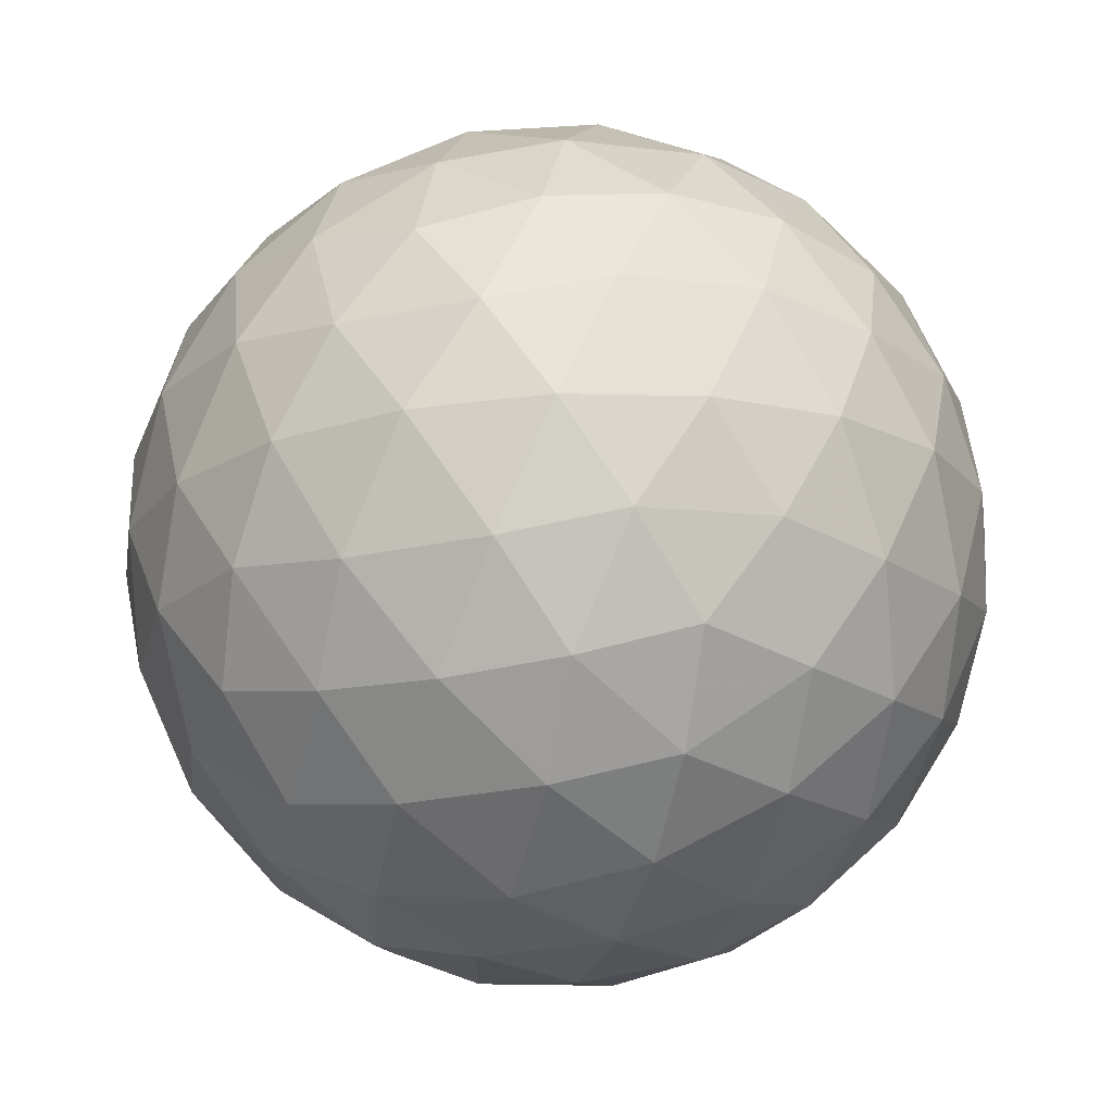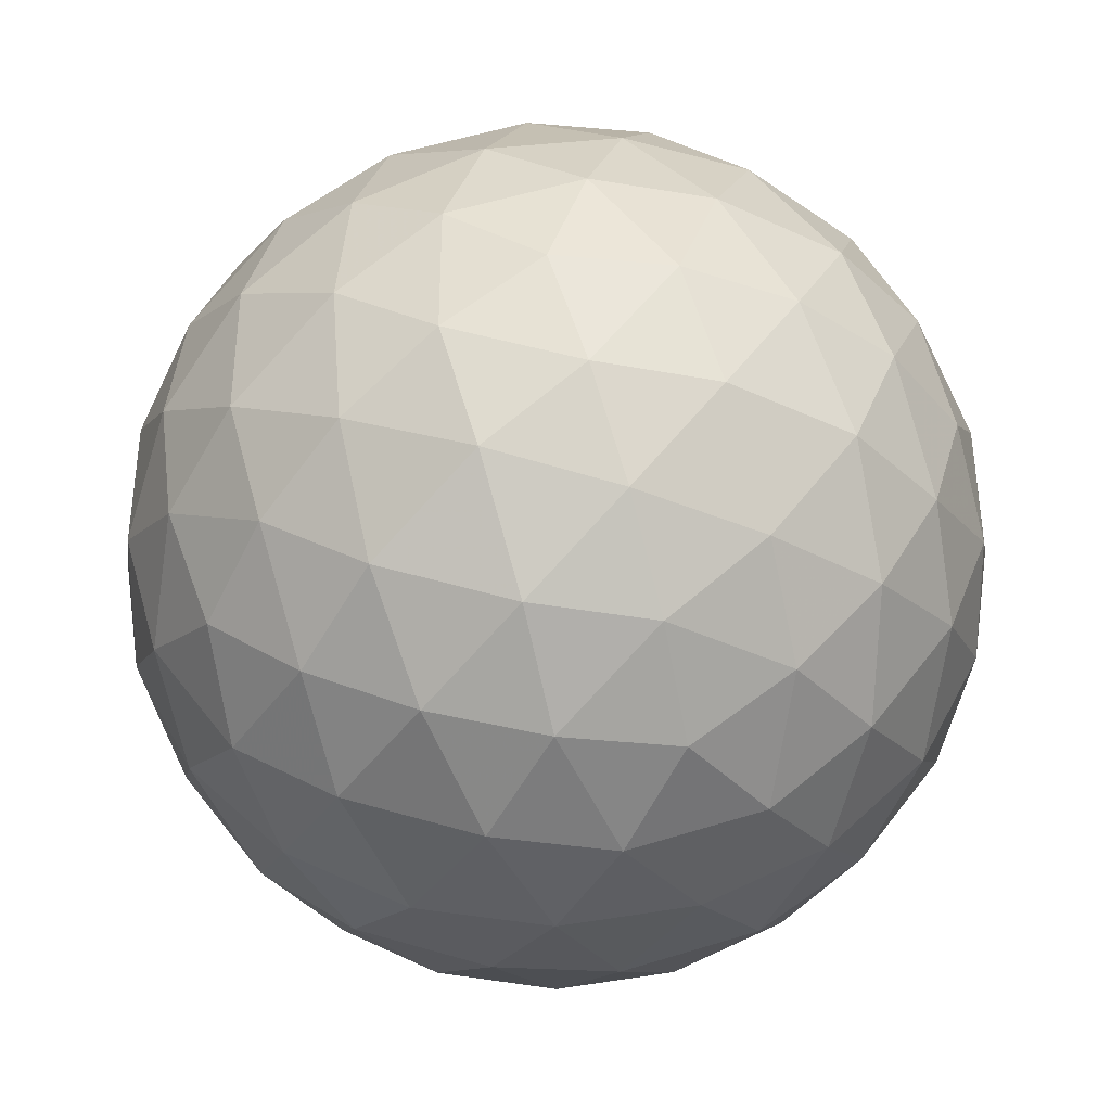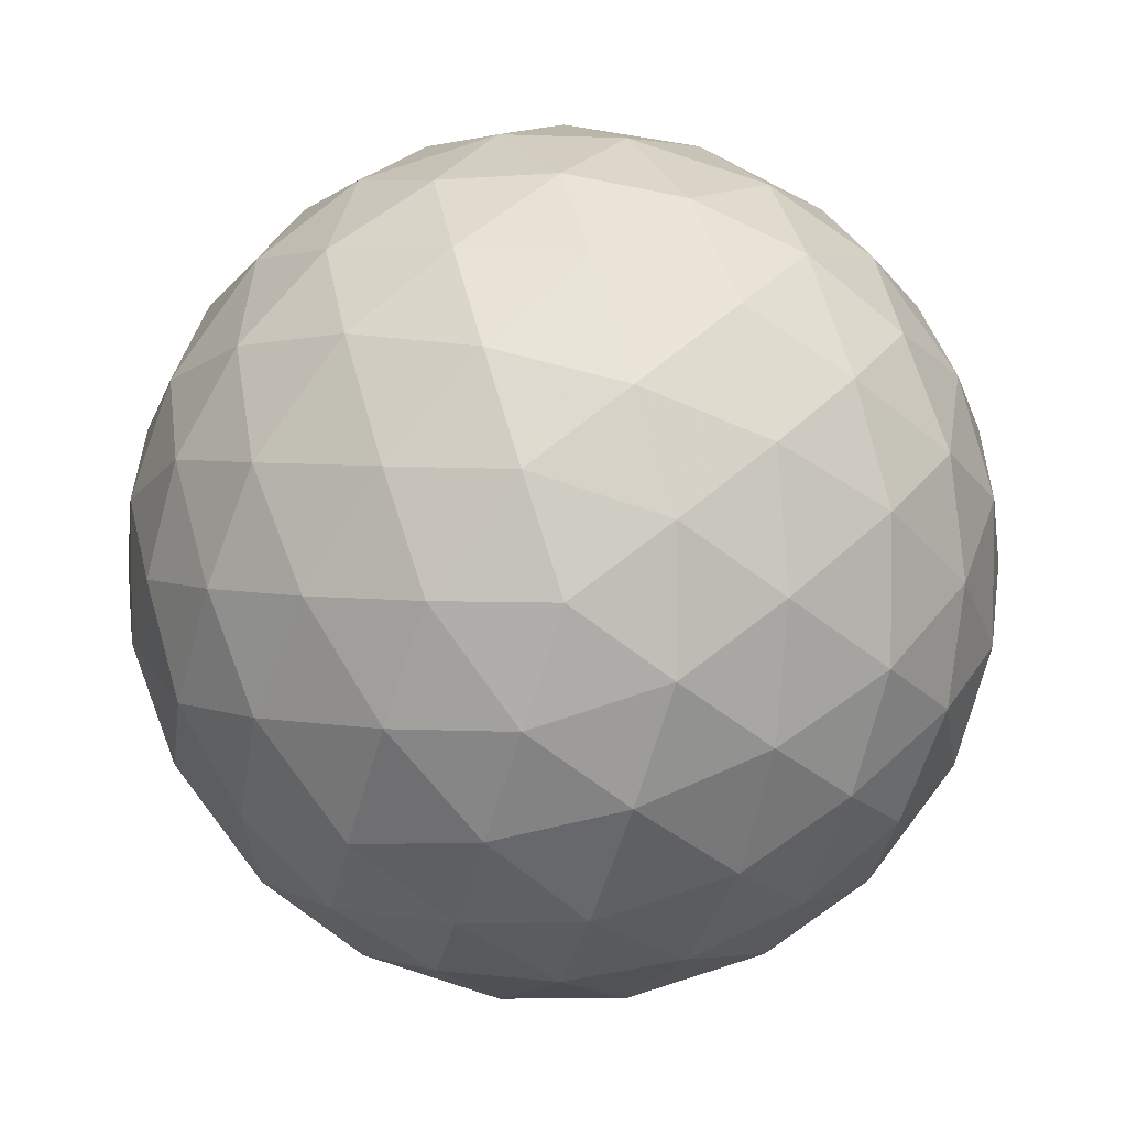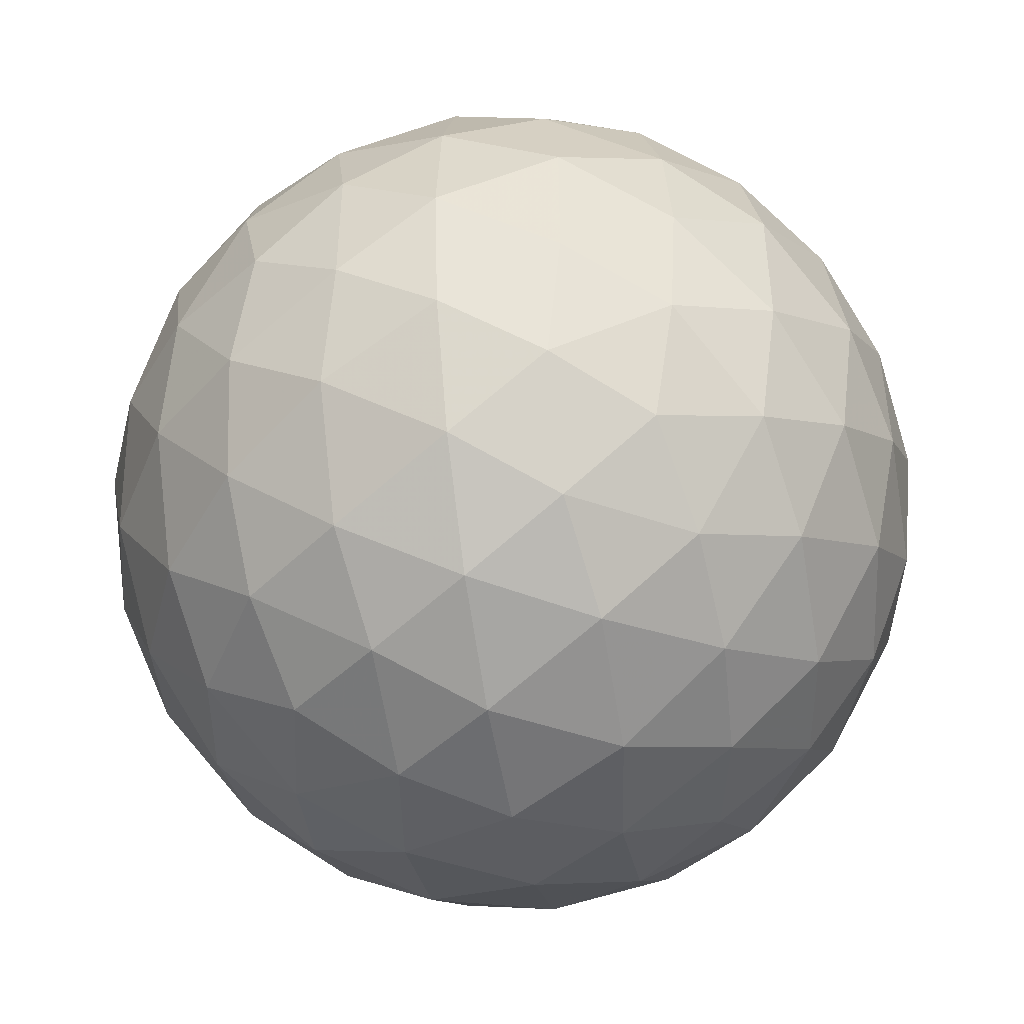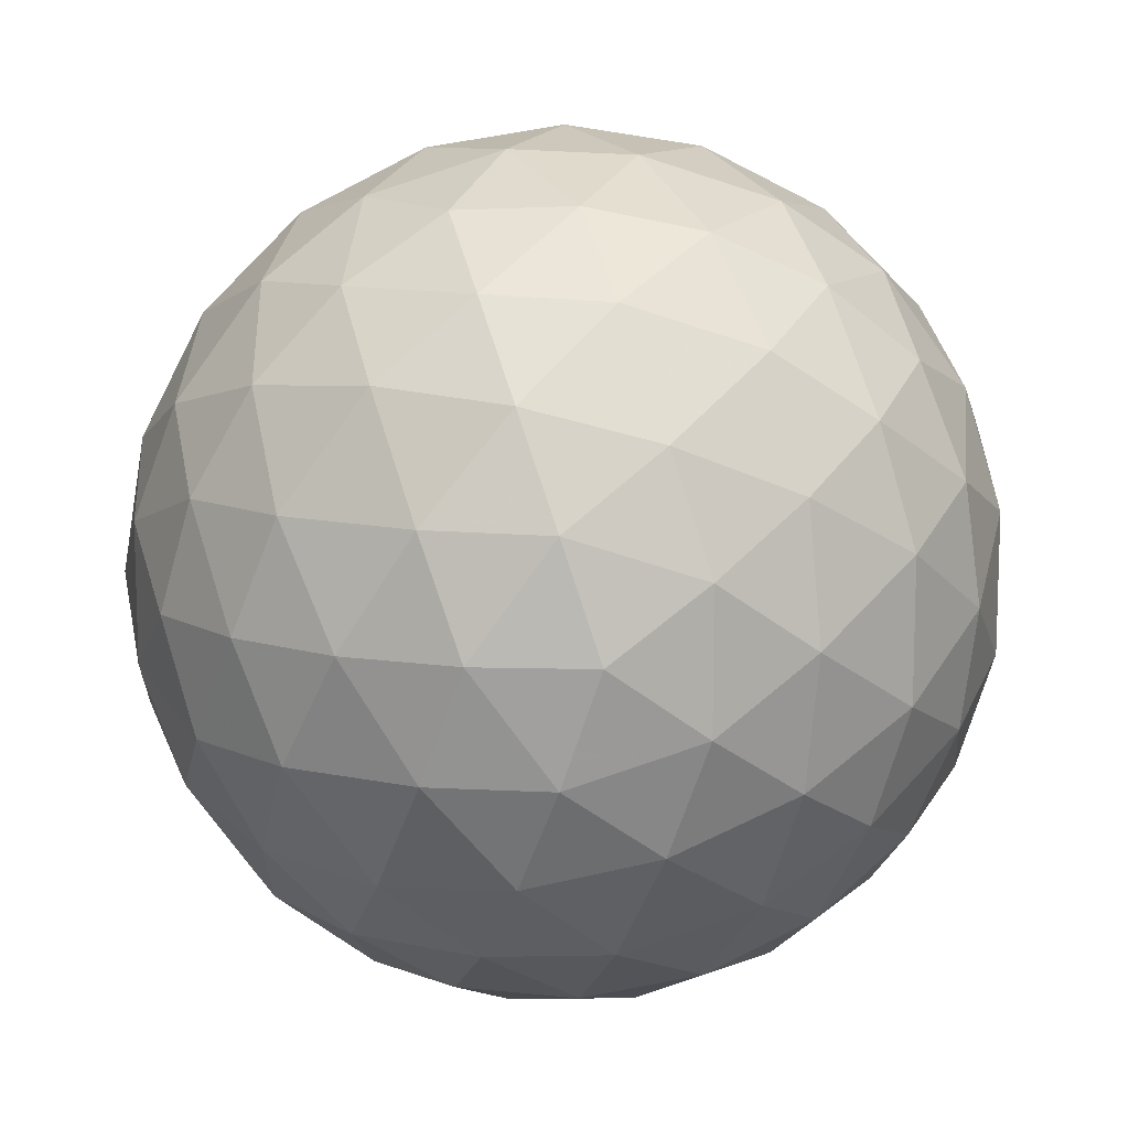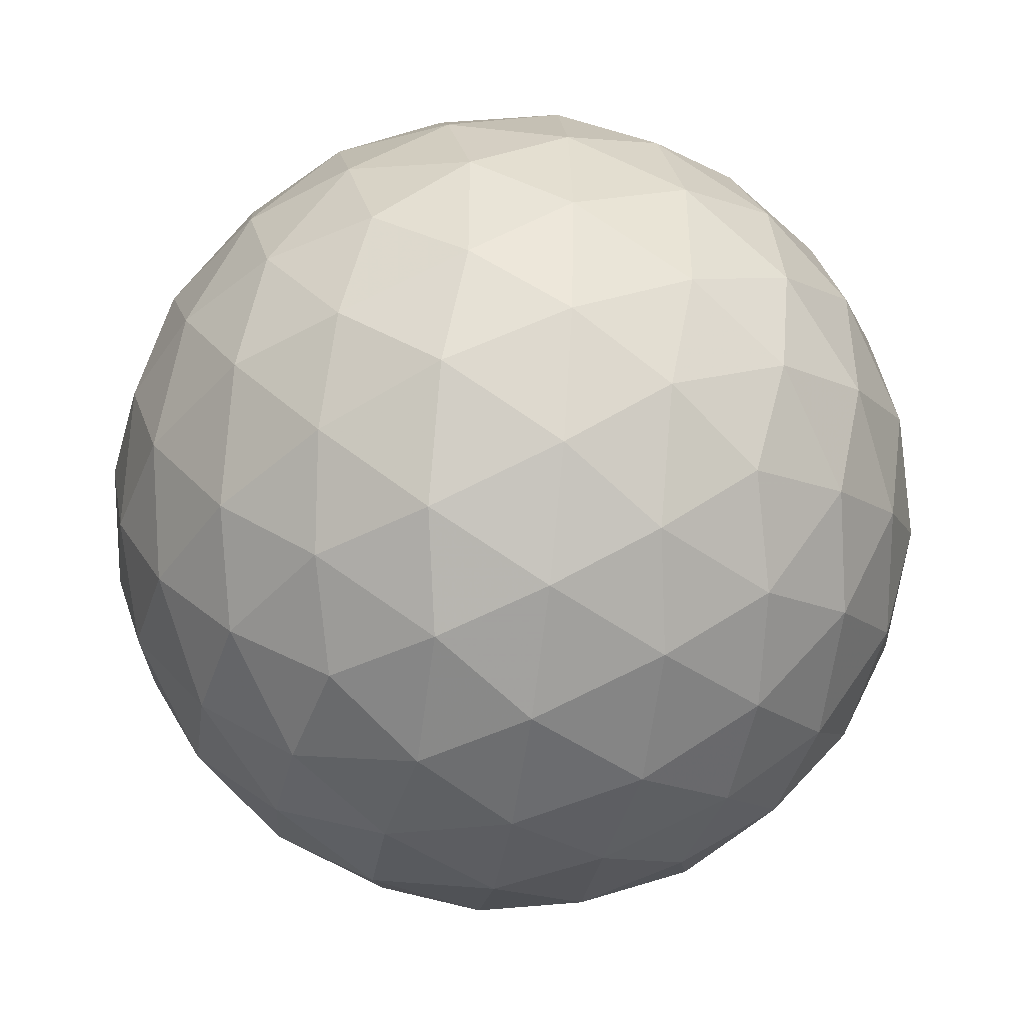
<metadata>
{"format":"obj","ext":"obj","renderer":"f3d","projection":"perspective","resolution":1024,"background":"white","views":[{"elev":71.0,"azim":-34.4,"up":"+Z"},{"elev":-38.3,"azim":59.3,"up":"+Y"},{"elev":4.4,"azim":121.6,"up":"+Y"},{"elev":-46.5,"azim":-111.7,"up":"+Z"},{"elev":11.9,"azim":27.3,"up":"+Z"},{"elev":-45.1,"azim":50.3,"up":"+Z"}]}
</metadata>
<code>
v 116.1 194.2 230.1
v 118.7 194.2 230.1
v 116.1 189.9 230.1
v 118.7 189.9 230.1
v 117.4 190.7 232.2
v 117.4 193.4 232.2
v 117.4 190.7 228
v 117.4 193.4 228
v 119.5 192 228.8
v 119.5 192 231.4
v 115.3 192 228.8
v 115.3 192 231.4
v 117.4 194.5 230.1
v 117.4 189.5 230.1
v 116.6 190 231.4
v 118.2 190 231.4
v 116.6 194.1 231.4
v 118.2 194.1 231.4
v 117.4 192 232.6
v 116.6 190 228.9
v 118.2 190 228.9
v 116.6 194.1 228.9
v 118.2 194.1 228.9
v 117.4 192 227.6
v 119.4 193.3 229.3
v 119.4 190.8 229.3
v 118.6 191.3 228.1
v 118.6 192.8 228.1
v 119.4 193.3 230.9
v 119.4 190.8 230.9
v 118.6 191.3 232.1
v 118.6 192.8 232.1
v 119.9 192 230.1
v 115.4 193.3 229.3
v 115.4 190.8 229.3
v 116.1 191.3 228.1
v 116.1 192.8 228.1
v 115.4 193.3 230.9
v 115.4 190.8 230.9
v 116.1 191.3 232.1
v 116.1 192.8 232.1
v 114.9 192 230.1
v 116.7 194.4 230.1
v 118.1 194.4 230.1
v 116.7 189.6 230.1
v 118.1 189.6 230.1
v 116.3 189.9 230.8
v 117 190.3 231.9
v 117 189.7 230.8
v 118.5 189.9 230.8
v 117.8 190.3 231.9
v 117.8 189.7 230.8
v 117.4 189.9 231.4
v 116.3 194.2 230.8
v 117 193.8 231.9
v 117 194.4 230.8
v 118.5 194.2 230.8
v 117.8 193.8 231.9
v 117.8 194.4 230.8
v 117.4 194.2 231.4
v 117.4 191.4 232.5
v 117.4 192.7 232.5
v 116.3 189.9 229.5
v 117 190.3 228.4
v 117 189.7 229.5
v 118.5 189.9 229.5
v 117.8 190.3 228.4
v 117.8 189.7 229.5
v 117.4 189.9 228.8
v 116.3 194.2 229.5
v 117 193.8 228.4
v 117 194.4 229.5
v 118.5 194.2 229.5
v 117.8 193.8 228.4
v 117.8 194.4 229.5
v 117.4 194.2 228.8
v 117.4 191.4 227.7
v 117.4 192.7 227.7
v 119.1 193.8 229.7
v 119.5 192.7 229
v 118.9 193.8 229
v 119.1 190.3 229.7
v 119.5 191.4 229
v 118.9 190.3 229
v 118 191 228
v 119.1 191.6 228.4
v 118.5 190.6 228.4
v 118 191.6 227.7
v 119.1 191 228.6
v 118 193.1 228
v 119.1 192.4 228.4
v 118.5 193.5 228.4
v 118 192.4 227.7
v 119.1 193.1 228.6
v 118.7 192 228
v 119.1 193.8 230.5
v 119.5 192.7 231.2
v 118.9 193.8 231.2
v 119.5 193.4 230.1
v 119.1 190.3 230.5
v 119.5 191.4 231.2
v 118.9 190.3 231.2
v 119.5 190.7 230.1
v 118 191 232.3
v 119.1 191.6 231.8
v 118.5 190.6 231.8
v 118 191.6 232.5
v 119.1 191 231.6
v 118 193.1 232.3
v 119.1 192.4 231.8
v 118.5 193.5 231.8
v 118 192.4 232.5
v 119.1 193.1 231.6
v 118.7 192 232.2
v 119.8 192 229.4
v 119.8 192 230.8
v 119.8 192.7 229.7
v 119.8 191.4 229.7
v 119.8 192.7 230.5
v 119.8 191.4 230.5
v 115.7 193.8 229.7
v 115.2 192.7 229
v 115.9 193.8 229
v 115.7 190.3 229.7
v 115.2 191.4 229
v 115.9 190.3 229
v 116.7 191 228
v 115.6 191.6 228.4
v 116.3 190.6 228.4
v 116.7 191.6 227.7
v 115.7 191 228.6
v 116.7 193.1 228
v 115.6 192.4 228.4
v 116.3 193.5 228.4
v 116.7 192.4 227.7
v 115.7 193.1 228.6
v 116.1 192 228
v 115.7 193.8 230.5
v 115.2 192.7 231.2
v 115.9 193.8 231.2
v 115.3 193.4 230.1
v 115.7 190.3 230.5
v 115.2 191.4 231.2
v 115.9 190.3 231.2
v 115.3 190.7 230.1
v 116.7 191 232.3
v 115.6 191.6 231.8
v 116.3 190.6 231.8
v 116.7 191.6 232.5
v 115.7 191 231.6
v 116.7 193.1 232.3
v 115.6 192.4 231.8
v 116.3 193.5 231.8
v 116.7 192.4 232.5
v 115.7 193.1 231.6
v 116.1 192 232.2
v 115 192 229.4
v 115 192 230.8
v 115 192.7 229.7
v 115 191.4 229.7
v 115 192.7 230.5
v 115 191.4 230.5
f 1 138 54
f 138 38 140
f 54 140 17
f 138 140 54
f 38 139 155
f 139 12 152
f 155 152 41
f 139 152 155
f 17 153 55
f 153 41 151
f 55 151 6
f 153 151 55
f 38 155 140
f 155 41 153
f 140 153 17
f 155 153 140
f 1 54 43
f 54 17 56
f 43 56 13
f 54 56 43
f 17 55 60
f 55 6 58
f 60 58 18
f 55 58 60
f 13 59 44
f 59 18 57
f 44 57 2
f 59 57 44
f 17 60 56
f 60 18 59
f 56 59 13
f 60 59 56
f 1 43 70
f 43 13 72
f 70 72 22
f 43 72 70
f 13 44 75
f 44 2 73
f 75 73 23
f 44 73 75
f 22 76 71
f 76 23 74
f 71 74 8
f 76 74 71
f 13 75 72
f 75 23 76
f 72 76 22
f 75 76 72
f 1 70 121
f 70 22 123
f 121 123 34
f 70 123 121
f 22 71 134
f 71 8 132
f 134 132 37
f 71 132 134
f 34 136 122
f 136 37 133
f 122 133 11
f 136 133 122
f 22 134 123
f 134 37 136
f 123 136 34
f 134 136 123
f 1 121 138
f 121 34 141
f 138 141 38
f 121 141 138
f 34 122 159
f 122 11 157
f 159 157 42
f 122 157 159
f 38 161 139
f 161 42 158
f 139 158 12
f 161 158 139
f 34 159 141
f 159 42 161
f 141 161 38
f 159 161 141
f 2 57 96
f 57 18 98
f 96 98 29
f 57 98 96
f 18 58 111
f 58 6 109
f 111 109 32
f 58 109 111
f 29 113 97
f 113 32 110
f 97 110 10
f 113 110 97
f 18 111 98
f 111 32 113
f 98 113 29
f 111 113 98
f 6 151 62
f 151 41 154
f 62 154 19
f 151 154 62
f 41 152 156
f 152 12 147
f 156 147 40
f 152 147 156
f 19 149 61
f 149 40 146
f 61 146 5
f 149 146 61
f 41 156 154
f 156 40 149
f 154 149 19
f 156 149 154
f 12 158 143
f 158 42 162
f 143 162 39
f 158 162 143
f 42 157 160
f 157 11 125
f 160 125 35
f 157 125 160
f 39 145 142
f 145 35 124
f 142 124 3
f 145 124 142
f 42 160 162
f 160 35 145
f 162 145 39
f 160 145 162
f 11 133 128
f 133 37 137
f 128 137 36
f 133 137 128
f 37 132 135
f 132 8 78
f 135 78 24
f 132 78 135
f 36 130 127
f 130 24 77
f 127 77 7
f 130 77 127
f 37 135 137
f 135 24 130
f 137 130 36
f 135 130 137
f 8 74 90
f 74 23 92
f 90 92 28
f 74 92 90
f 23 73 81
f 73 2 79
f 81 79 25
f 73 79 81
f 28 94 91
f 94 25 80
f 91 80 9
f 94 80 91
f 23 81 92
f 81 25 94
f 92 94 28
f 81 94 92
f 4 100 50
f 100 30 102
f 50 102 16
f 100 102 50
f 30 101 108
f 101 10 105
f 108 105 31
f 101 105 108
f 16 106 51
f 106 31 104
f 51 104 5
f 106 104 51
f 30 108 102
f 108 31 106
f 102 106 16
f 108 106 102
f 4 50 46
f 50 16 52
f 46 52 14
f 50 52 46
f 16 51 53
f 51 5 48
f 53 48 15
f 51 48 53
f 14 49 45
f 49 15 47
f 45 47 3
f 49 47 45
f 16 53 52
f 53 15 49
f 52 49 14
f 53 49 52
f 4 46 66
f 46 14 68
f 66 68 21
f 46 68 66
f 14 45 65
f 45 3 63
f 65 63 20
f 45 63 65
f 21 69 67
f 69 20 64
f 67 64 7
f 69 64 67
f 14 65 68
f 65 20 69
f 68 69 21
f 65 69 68
f 4 66 82
f 66 21 84
f 82 84 26
f 66 84 82
f 21 67 87
f 67 7 85
f 87 85 27
f 67 85 87
f 26 89 83
f 89 27 86
f 83 86 9
f 89 86 83
f 21 87 84
f 87 27 89
f 84 89 26
f 87 89 84
f 4 82 100
f 82 26 103
f 100 103 30
f 82 103 100
f 26 83 118
f 83 9 115
f 118 115 33
f 83 115 118
f 30 120 101
f 120 33 116
f 101 116 10
f 120 116 101
f 26 118 103
f 118 33 120
f 103 120 30
f 118 120 103
f 5 104 61
f 104 31 107
f 61 107 19
f 104 107 61
f 31 105 114
f 105 10 110
f 114 110 32
f 105 110 114
f 19 112 62
f 112 32 109
f 62 109 6
f 112 109 62
f 31 114 107
f 114 32 112
f 107 112 19
f 114 112 107
f 3 47 142
f 47 15 144
f 142 144 39
f 47 144 142
f 15 48 148
f 48 5 146
f 148 146 40
f 48 146 148
f 39 150 143
f 150 40 147
f 143 147 12
f 150 147 143
f 15 148 144
f 148 40 150
f 144 150 39
f 148 150 144
f 7 64 127
f 64 20 129
f 127 129 36
f 64 129 127
f 20 63 126
f 63 3 124
f 126 124 35
f 63 124 126
f 36 131 128
f 131 35 125
f 128 125 11
f 131 125 128
f 20 126 129
f 126 35 131
f 129 131 36
f 126 131 129
f 9 86 91
f 86 27 95
f 91 95 28
f 86 95 91
f 27 85 88
f 85 7 77
f 88 77 24
f 85 77 88
f 28 93 90
f 93 24 78
f 90 78 8
f 93 78 90
f 27 88 95
f 88 24 93
f 95 93 28
f 88 93 95
f 10 116 97
f 116 33 119
f 97 119 29
f 116 119 97
f 33 115 117
f 115 9 80
f 117 80 25
f 115 80 117
f 29 99 96
f 99 25 79
f 96 79 2
f 99 79 96
f 33 117 119
f 117 25 99
f 119 99 29
f 117 99 119

</code>
